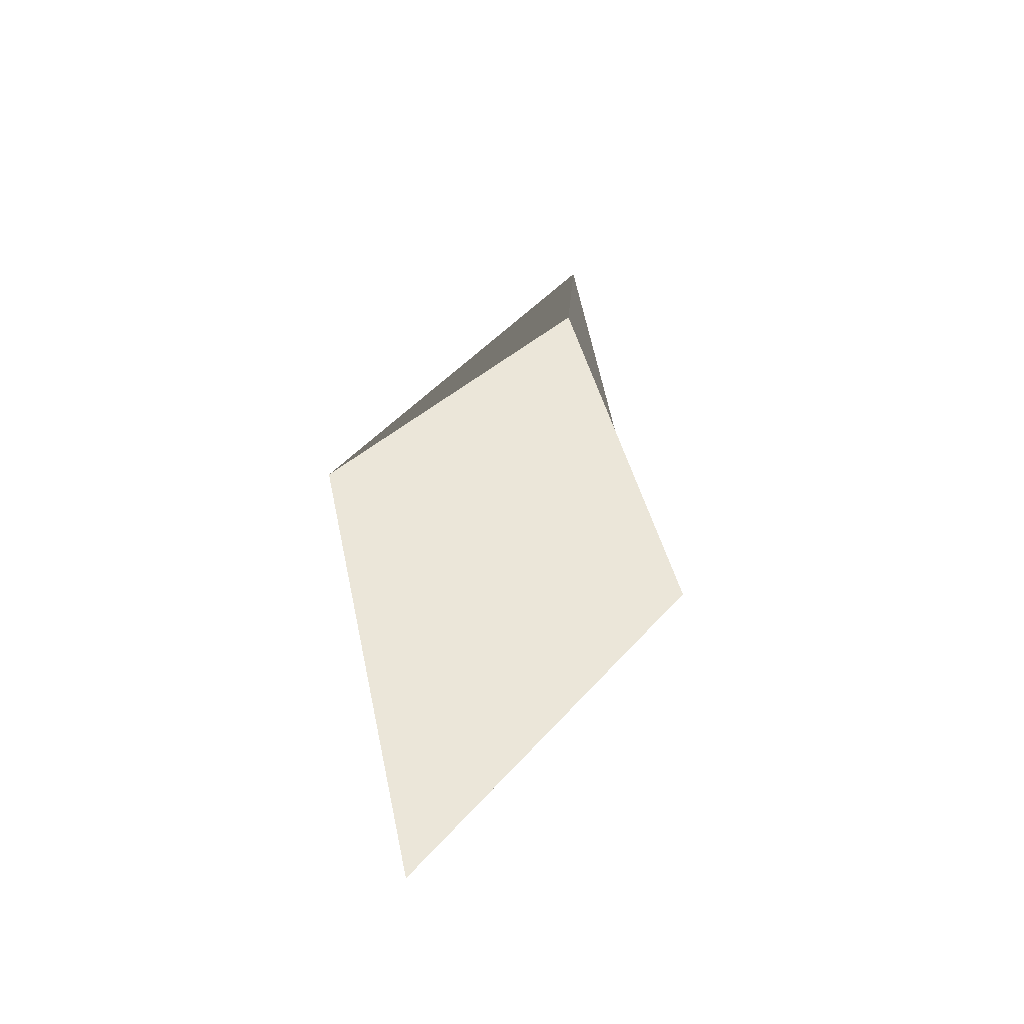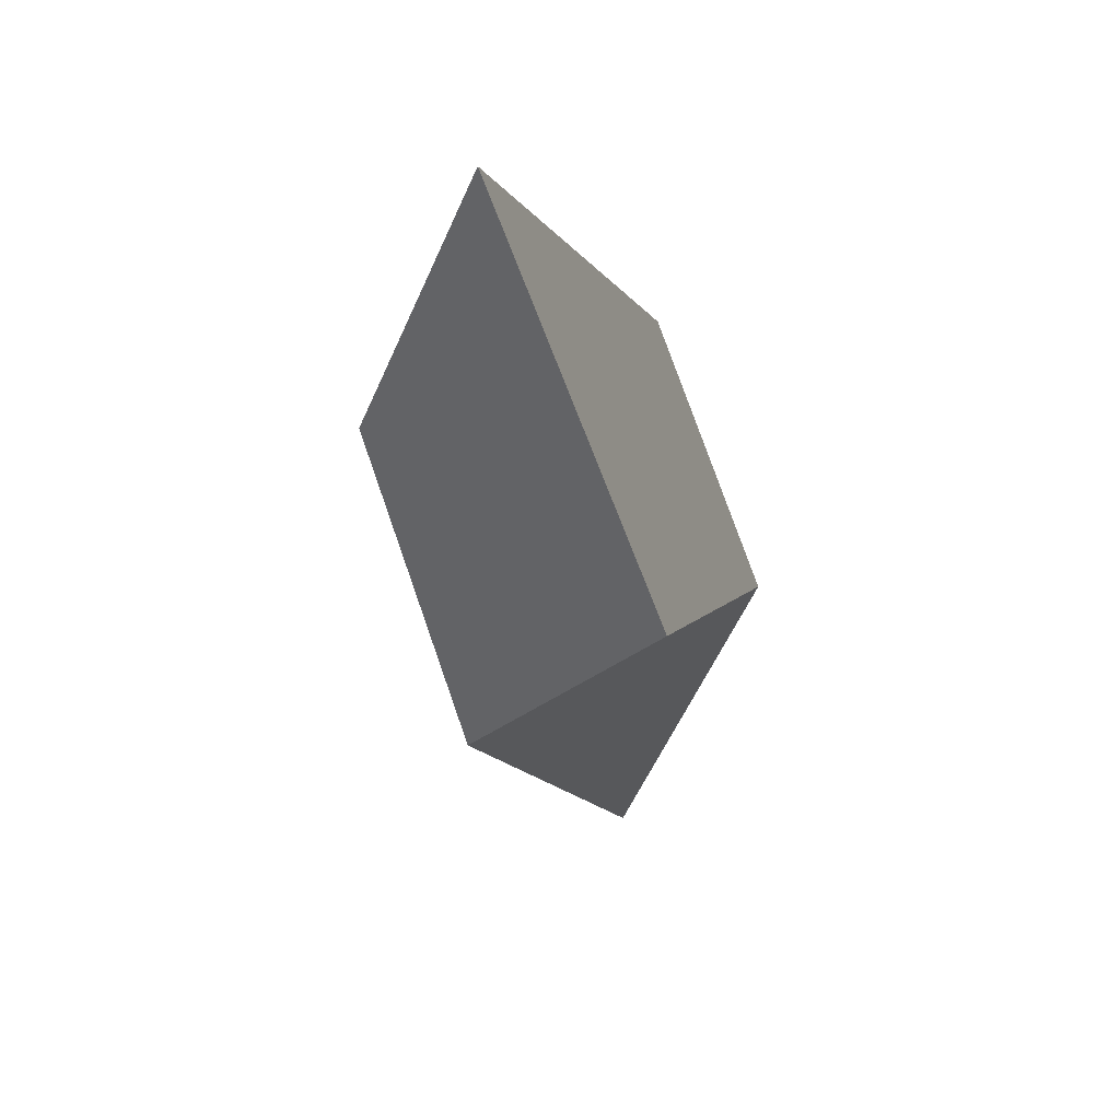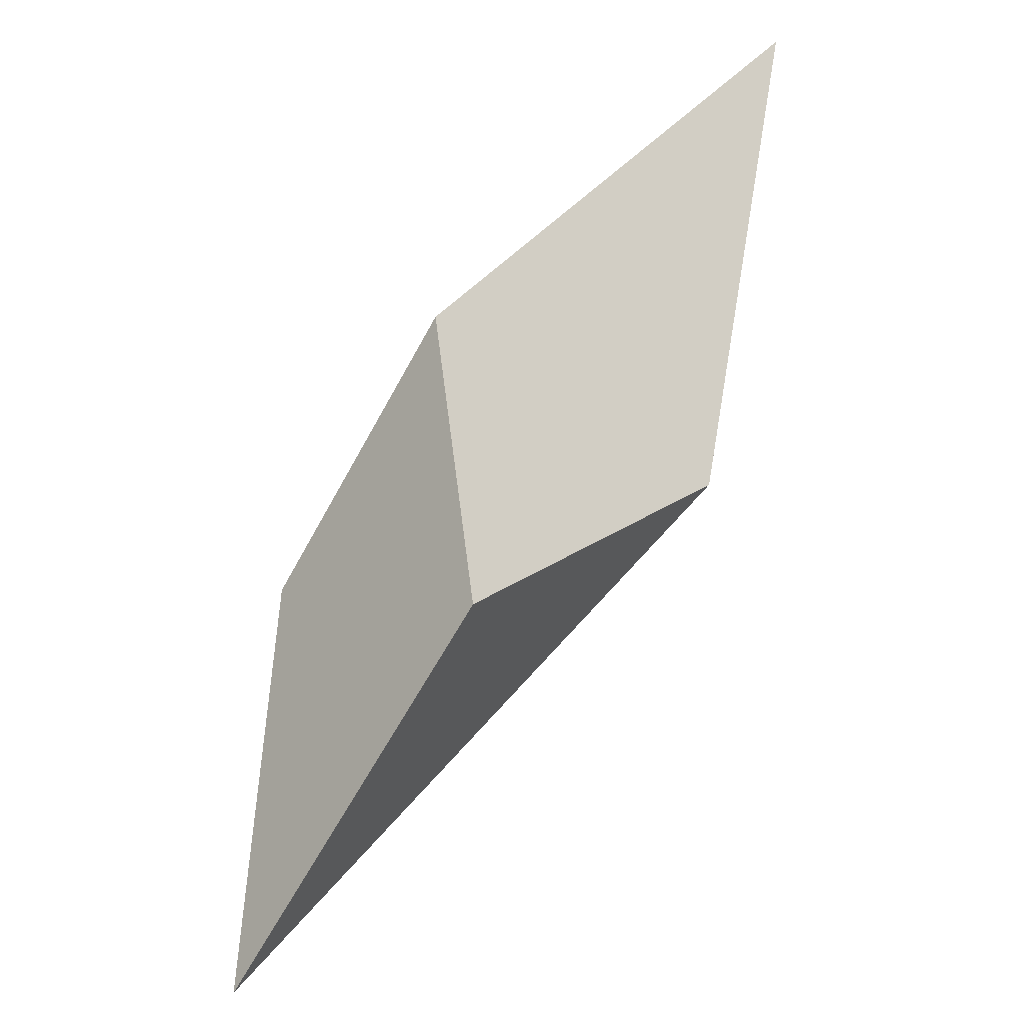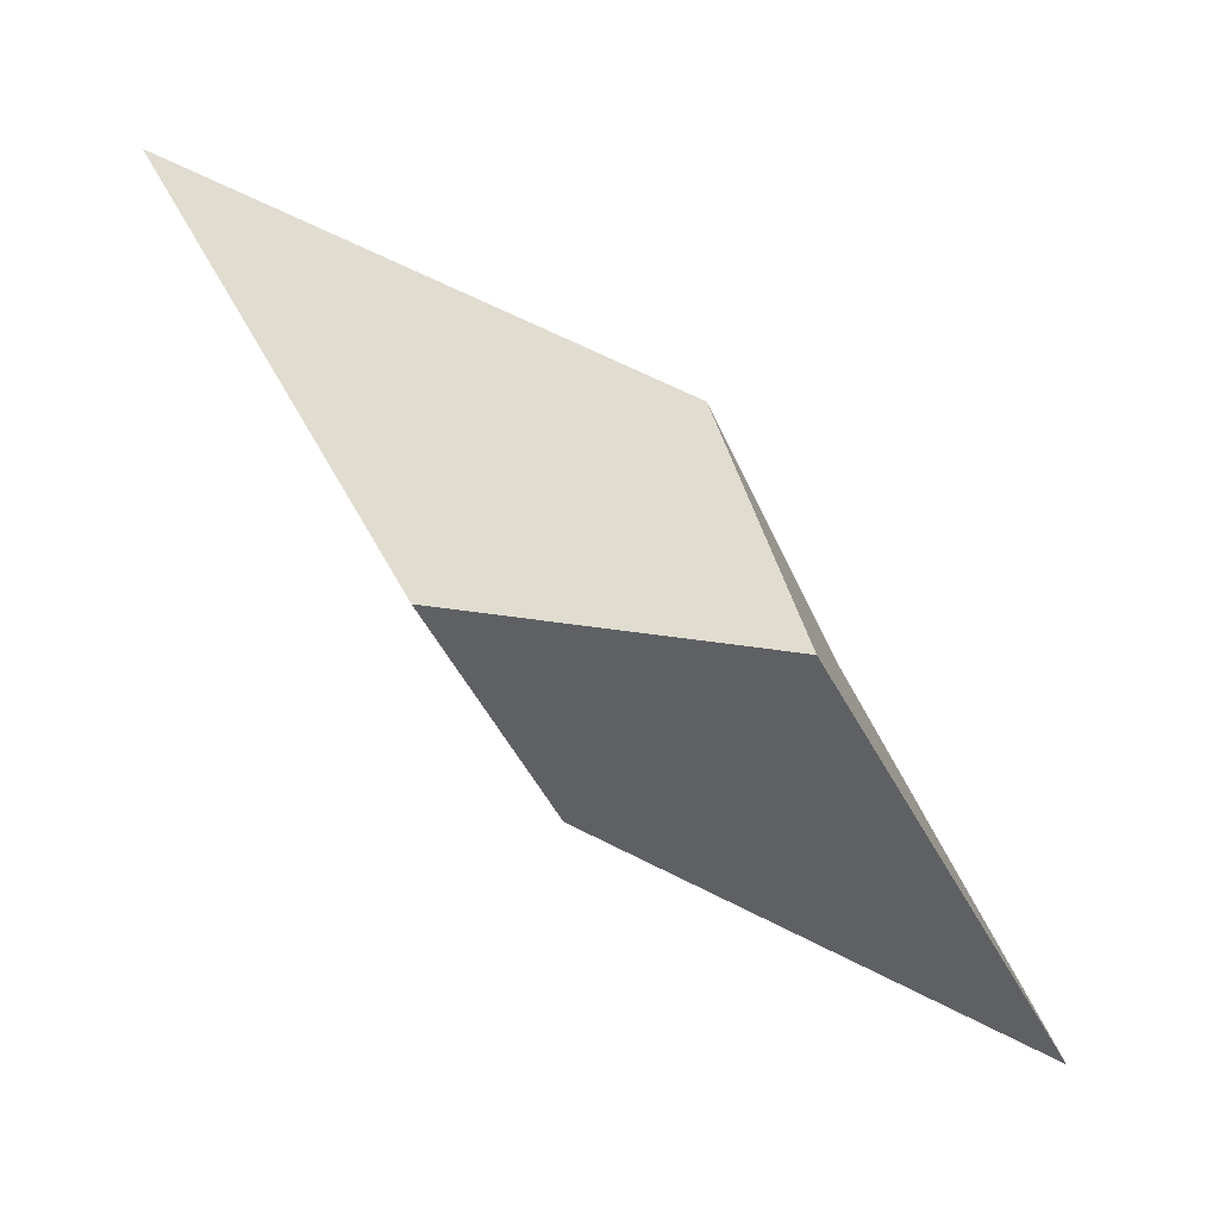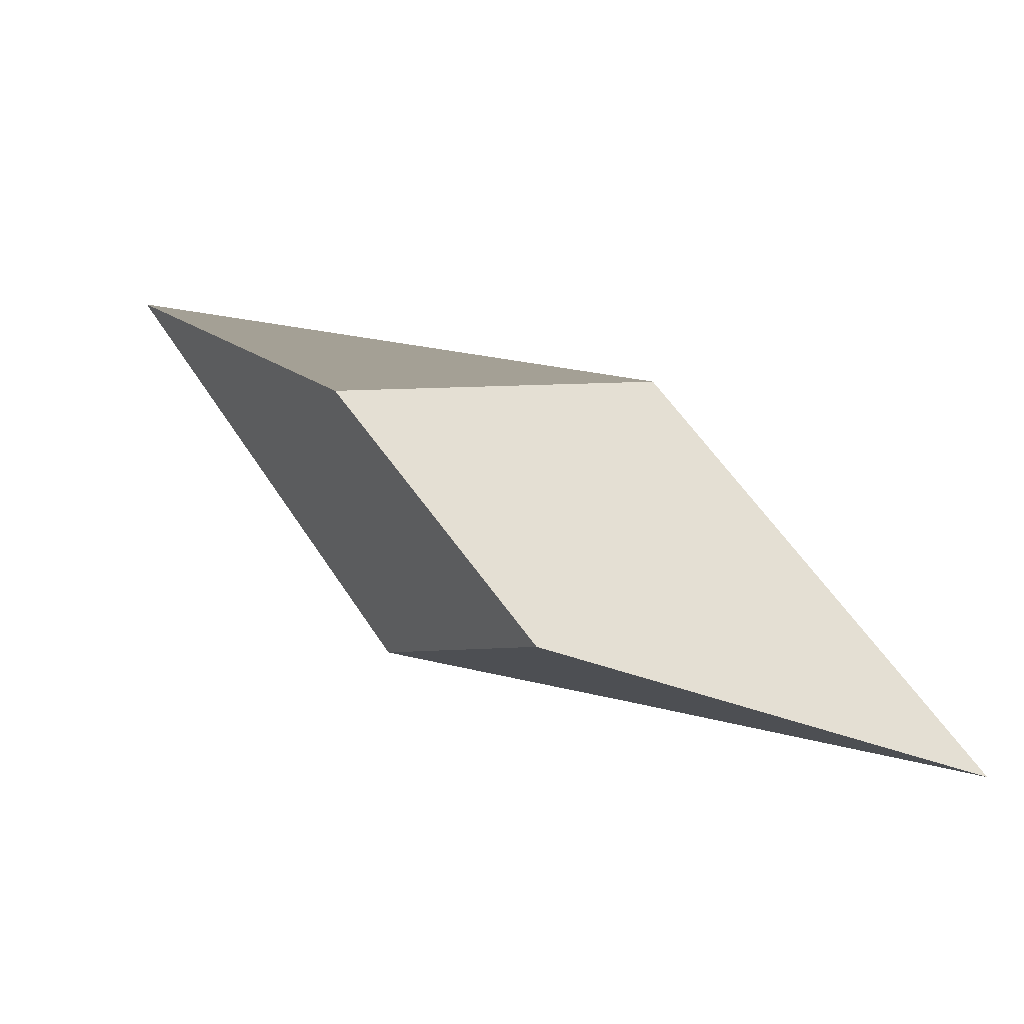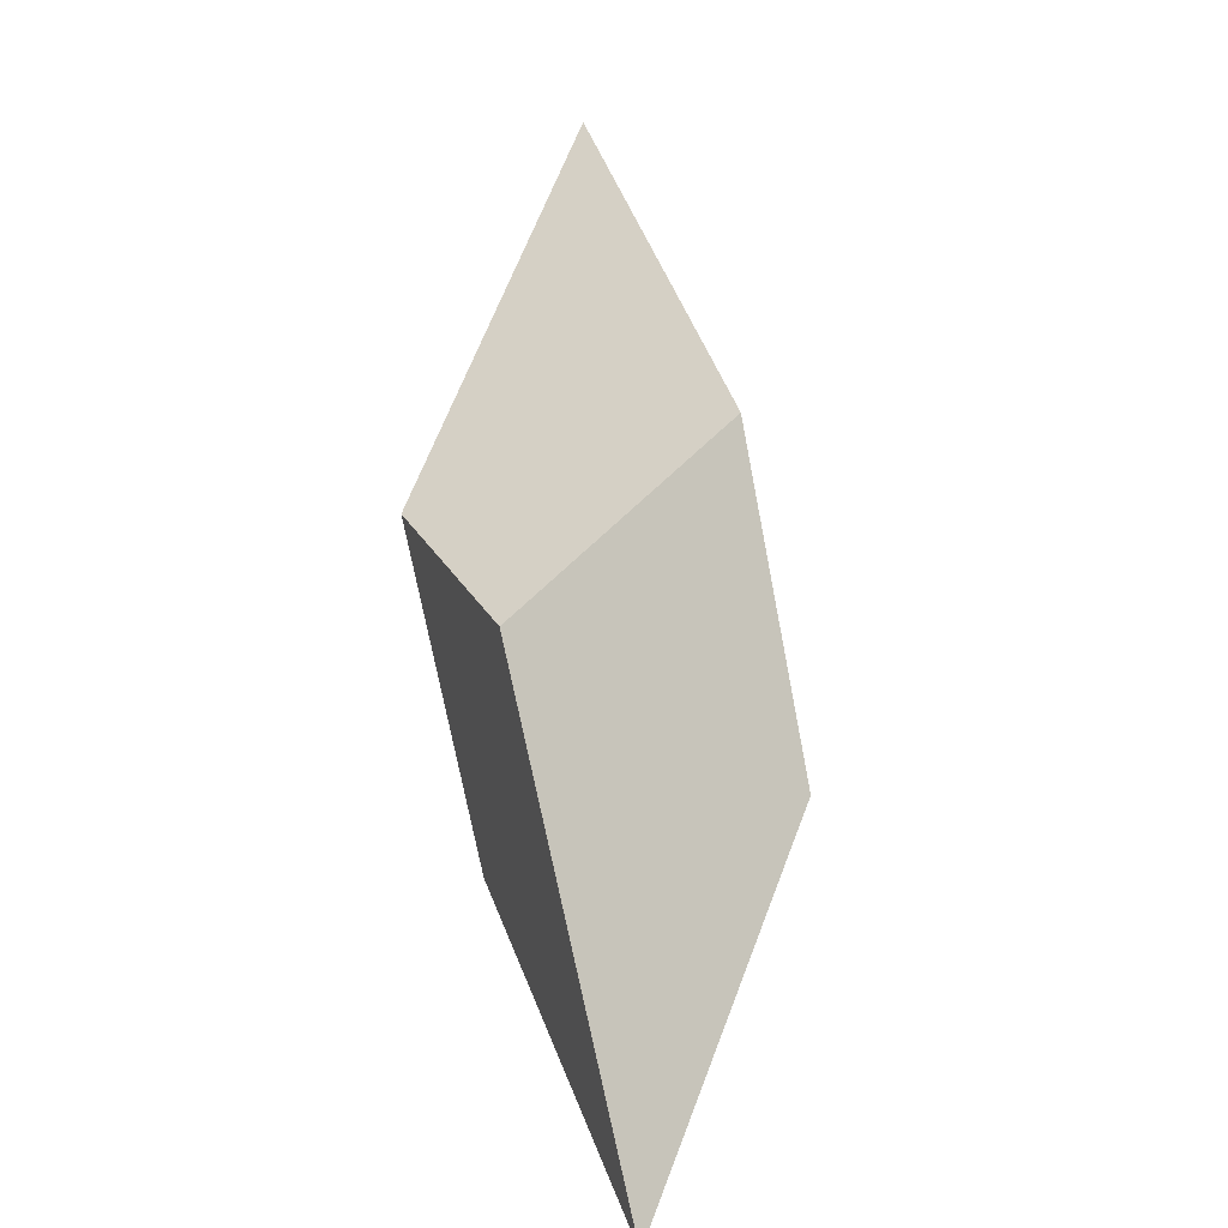
<metadata>
{"format":"obj","ext":"obj","renderer":"f3d","projection":"perspective","resolution":1024,"background":"white","views":[{"elev":-12.1,"azim":27.9,"up":"+Z"},{"elev":-76.7,"azim":172.0,"up":"+Y"},{"elev":-40.6,"azim":-61.6,"up":"+Y"},{"elev":-0.2,"azim":70.2,"up":"+Y"},{"elev":-45.0,"azim":-65.5,"up":"+Z"},{"elev":-77.4,"azim":-14.0,"up":"+Y"}]}
</metadata>
<code>
o Crystal5_Cube.006
v 0.3492 0.4237 0.9377
v 0.3054 0.2453 0.7245
v 0.3676 0.07632 0.7173
v 0.4606 0.1912 0.8266
v 0.3915 0.1597 0.5684
v 0.4922 -0.04592 0.4855
v 0.4707 0.2926 0.6768
v 0.5423 0.1669 0.6491
f 1 2 3 4
f 2 5 6 3
f 5 7 8 6
f 7 1 4 8
f 4 3 6 8
f 7 5 2 1

</code>
